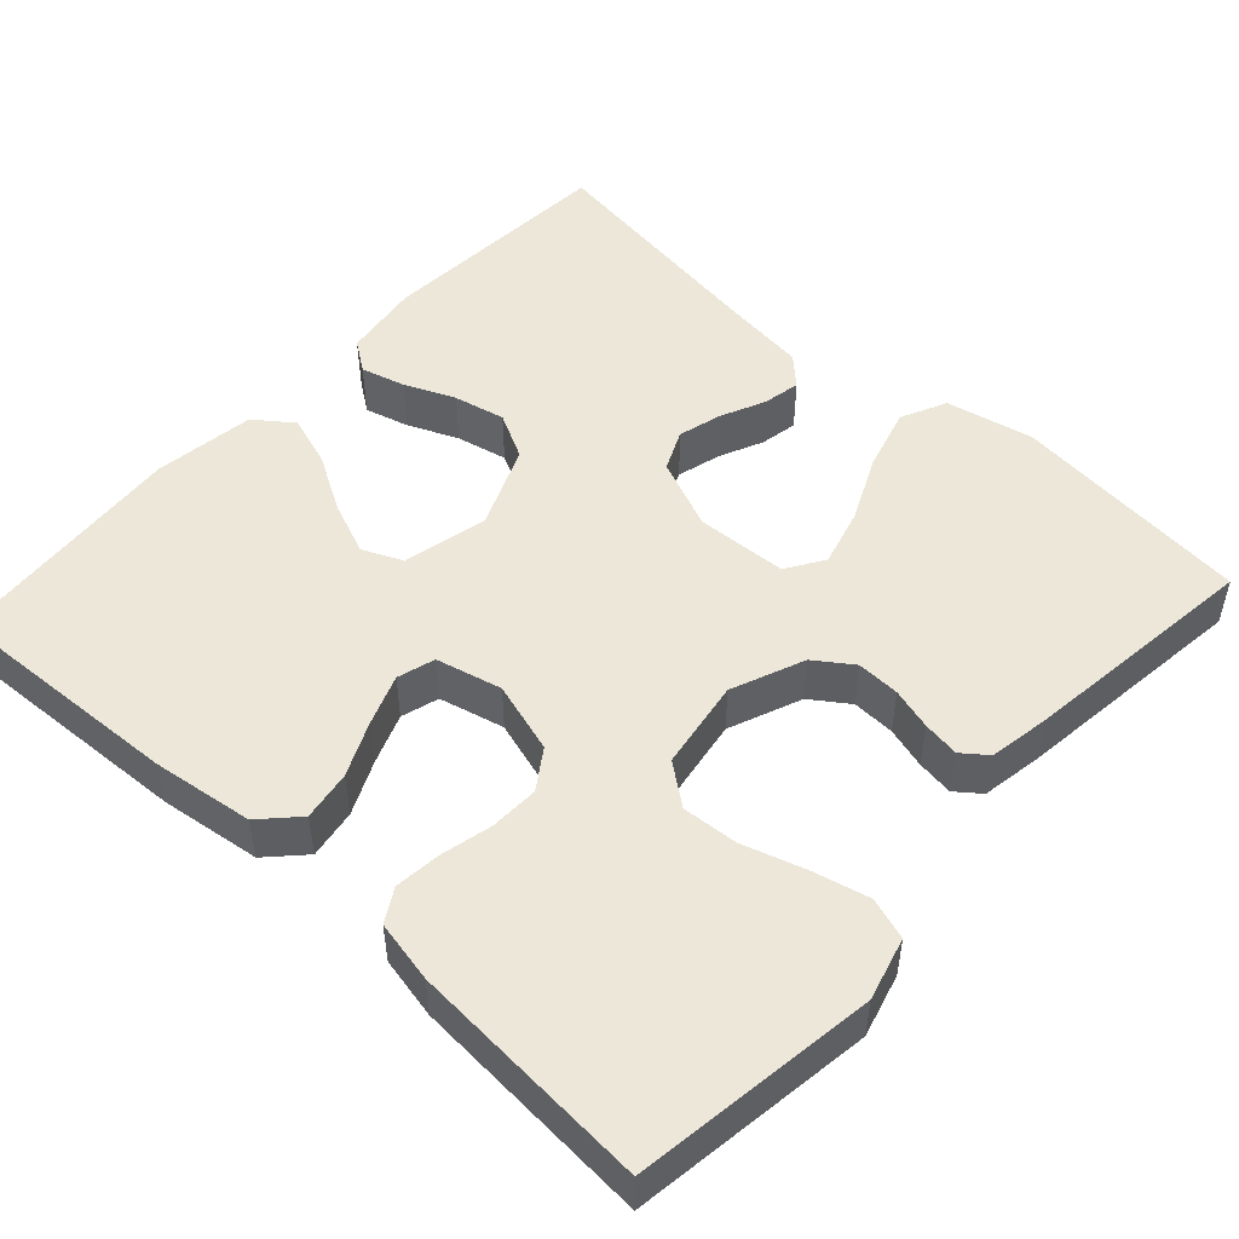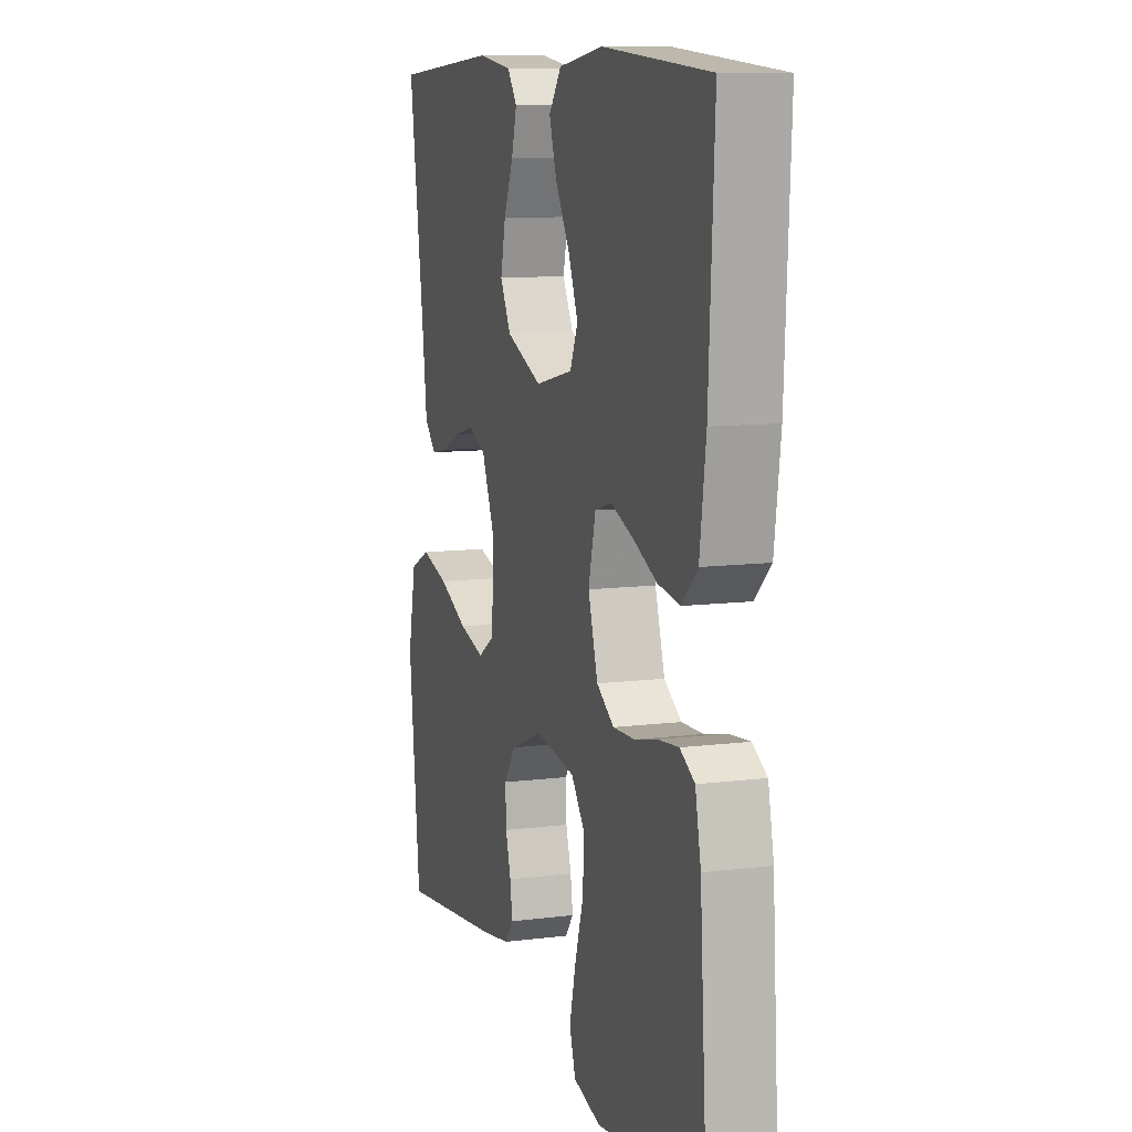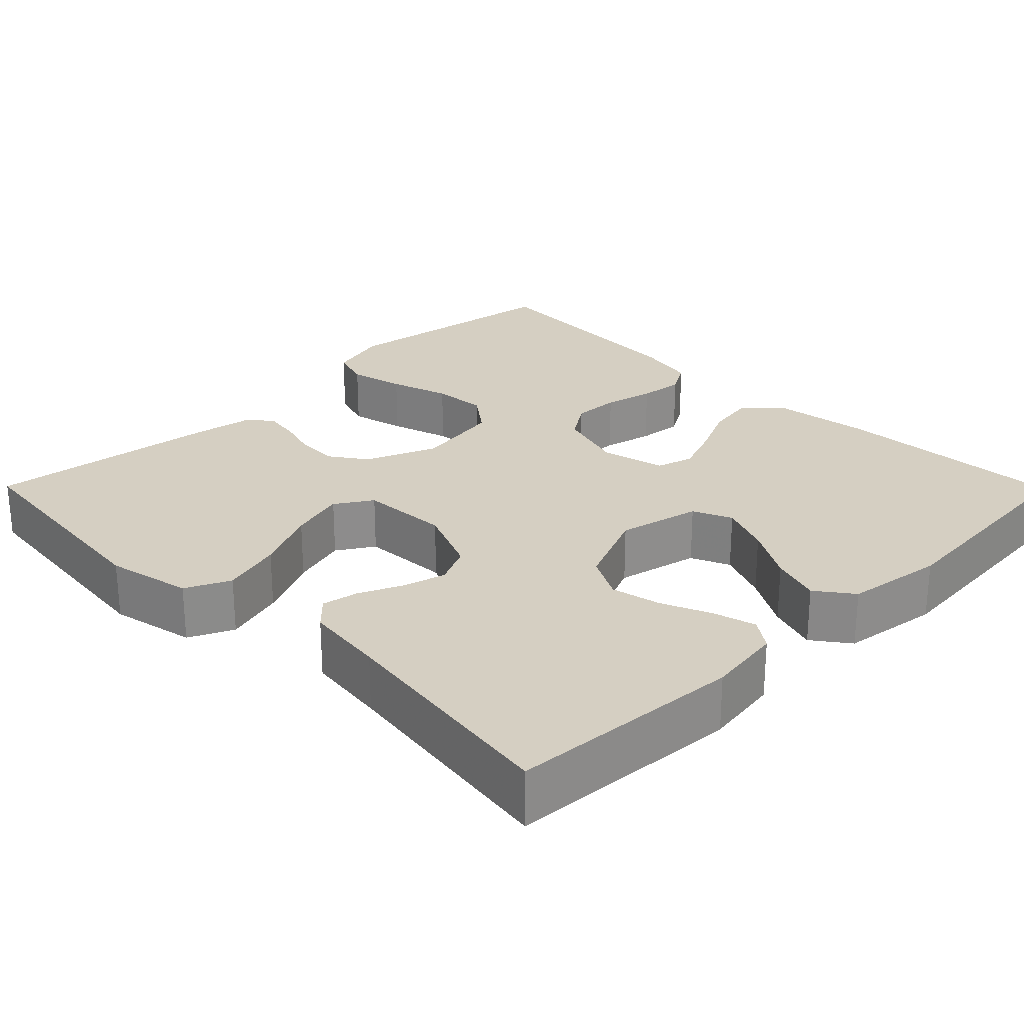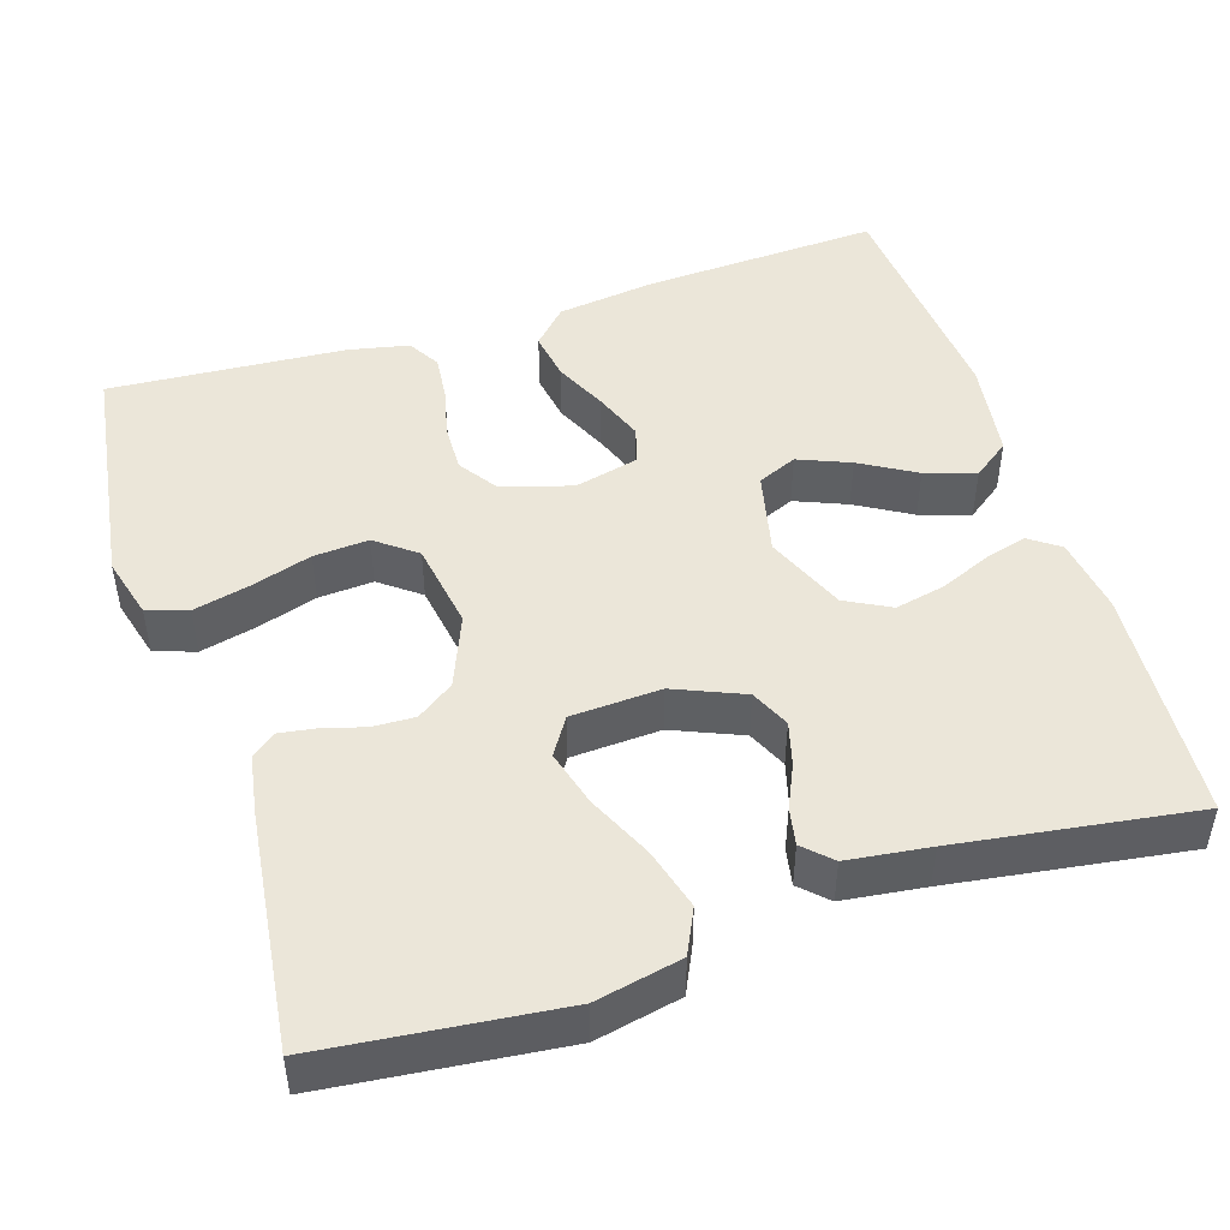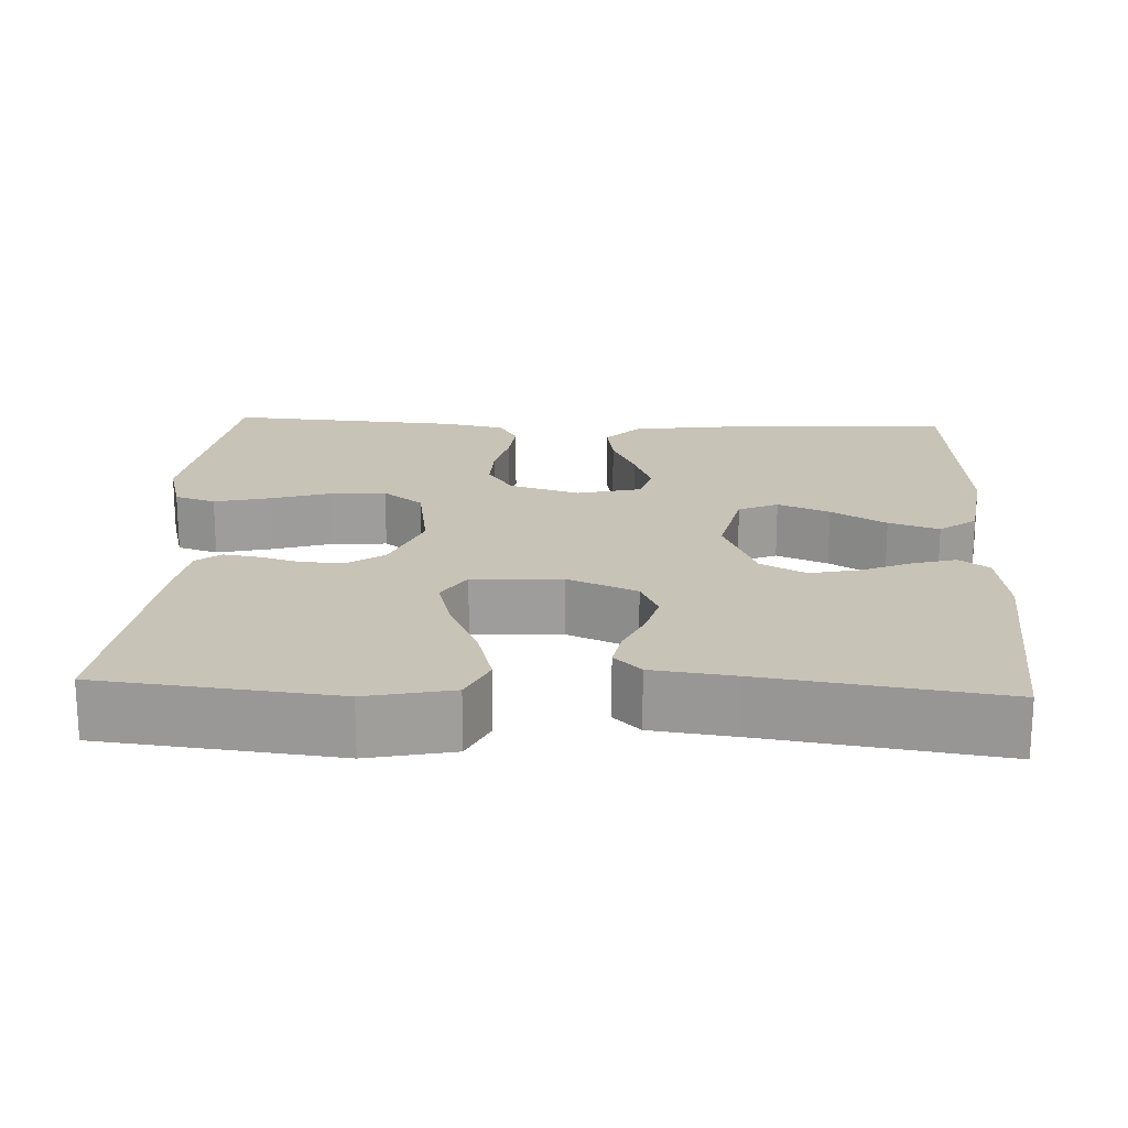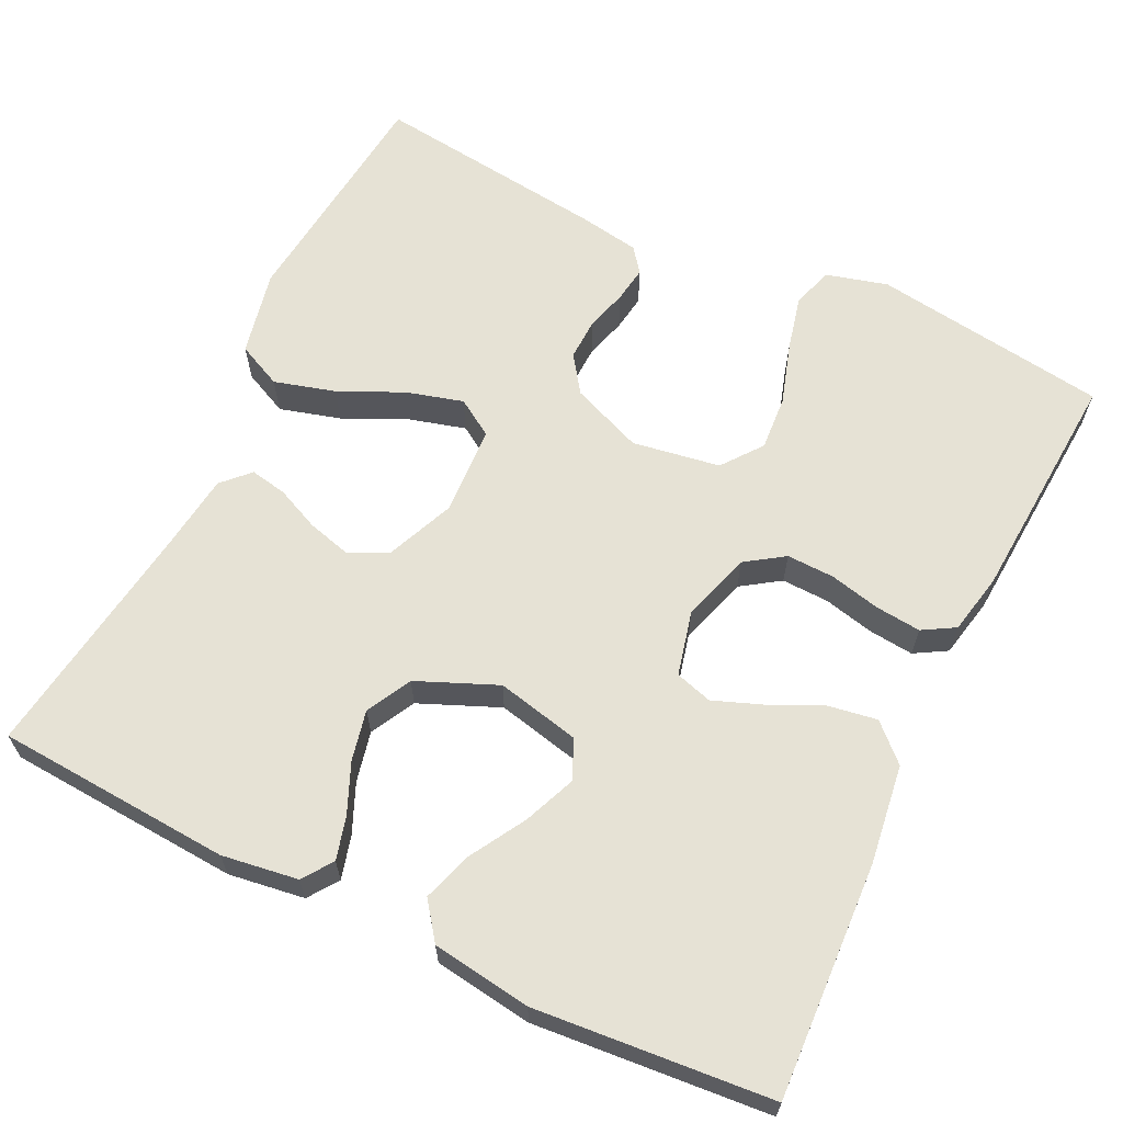
<metadata>
{"format":"obj","ext":"obj","renderer":"f3d","projection":"perspective","resolution":1024,"background":"white","views":[{"elev":50.2,"azim":132.4,"up":"+Y"},{"elev":10.1,"azim":72.0,"up":"+Z"},{"elev":25.9,"azim":-44.7,"up":"+Y"},{"elev":47.5,"azim":-107.7,"up":"+Y"},{"elev":19.6,"azim":-87.2,"up":"+Y"},{"elev":63.9,"azim":25.8,"up":"+Y"}]}
</metadata>
<code>
v 0.5 0.07 -0.5
v 0.2 0.07 -0.543
v 0.122 0.07 -0.522
v 0.105 0.07 -0.47
v 0.122 0.07 -0.399
v 0.146 0.07 -0.322
v 0.151 0.07 -0.252
v 0.112 0.07 -0.201
v 0 0.07 -0.183
v -0.091 0.07 -0.22
v -0.124 0.07 -0.267
v -0.122 0.07 -0.321
v -0.107 0.07 -0.373
v -0.1 0.07 -0.419
v -0.124 0.07 -0.45
v -0.2 0.07 -0.463
v -0.5 0.07 -0.5
v -0.532 0.07 -0.2
v -0.509 0.07 -0.091
v -0.452 0.07 -0.064
v -0.374 0.07 -0.086
v -0.292 0.07 -0.124
v -0.22 0.07 -0.144
v -0.173 0.07 -0.114
v -0.167 0.07 0
v -0.204 0.07 0.088
v -0.254 0.07 0.111
v -0.309 0.07 0.096
v -0.364 0.07 0.071
v -0.411 0.07 0.062
v -0.444 0.07 0.096
v -0.457 0.07 0.2
v -0.5 0.07 0.5
v -0.2 0.07 0.52
v -0.103 0.07 0.506
v -0.076 0.07 0.468
v -0.091 0.07 0.413
v -0.118 0.07 0.35
v -0.132 0.07 0.286
v -0.102 0.07 0.229
v 0 0.07 0.186
v 0.106 0.07 0.21
v 0.128 0.07 0.26
v 0.101 0.07 0.326
v 0.06 0.07 0.396
v 0.039 0.07 0.46
v 0.074 0.07 0.507
v 0.2 0.07 0.525
v 0.5 0.07 0.5
v 0.485 0.07 0.2
v 0.468 0.07 0.074
v 0.423 0.07 0.031
v 0.361 0.07 0.041
v 0.294 0.07 0.072
v 0.231 0.07 0.096
v 0.184 0.07 0.082
v 0.164 0.07 0
v 0.191 0.07 -0.089
v 0.24 0.07 -0.122
v 0.301 0.07 -0.12
v 0.365 0.07 -0.105
v 0.423 0.07 -0.099
v 0.464 0.07 -0.123
v 0.48 0.07 -0.2
v 0.5 0 -0.5
v 0.2 0 -0.543
v 0.122 0 -0.522
v 0.105 0 -0.47
v 0.122 0 -0.399
v 0.146 0 -0.322
v 0.151 0 -0.252
v 0.112 0 -0.201
v 0 0 -0.183
v -0.091 0 -0.22
v -0.124 0 -0.267
v -0.122 0 -0.321
v -0.107 0 -0.373
v -0.1 0 -0.419
v -0.124 0 -0.45
v -0.2 0 -0.463
v -0.5 0 -0.5
v -0.532 0 -0.2
v -0.509 0 -0.091
v -0.452 0 -0.064
v -0.374 0 -0.086
v -0.292 0 -0.124
v -0.22 0 -0.144
v -0.173 0 -0.114
v -0.167 0 0
v -0.204 0 0.088
v -0.254 0 0.111
v -0.309 0 0.096
v -0.364 0 0.071
v -0.411 0 0.062
v -0.444 0 0.096
v -0.457 0 0.2
v -0.5 0 0.5
v -0.2 0 0.52
v -0.103 0 0.506
v -0.076 0 0.468
v -0.091 0 0.413
v -0.118 0 0.35
v -0.132 0 0.286
v -0.102 0 0.229
v 0 0 0.186
v 0.106 0 0.21
v 0.128 0 0.26
v 0.101 0 0.326
v 0.06 0 0.396
v 0.039 0 0.46
v 0.074 0 0.507
v 0.2 0 0.525
v 0.5 0 0.5
v 0.485 0 0.2
v 0.468 0 0.074
v 0.423 0 0.031
v 0.361 0 0.041
v 0.294 0 0.072
v 0.231 0 0.096
v 0.184 0 0.082
v 0.164 0 0
v 0.191 0 -0.089
v 0.24 0 -0.122
v 0.301 0 -0.12
v 0.365 0 -0.105
v 0.423 0 -0.099
v 0.464 0 -0.123
v 0.48 0 -0.2
f 4 5 6
f 3 4 6
f 2 3 6
f 1 2 6
f 64 1 6
f 63 64 6
f 62 63 6
f 61 62 6
f 60 61 6
f 59 60 6 7
f 58 59 7 8
f 57 58 8 9
f 56 57 9 10
f 52 53 54
f 51 52 54
f 50 51 54
f 49 50 54
f 48 49 54
f 47 48 54
f 46 47 54
f 45 46 54
f 44 45 54
f 43 44 54 55
f 42 43 55 56
f 36 37 38
f 35 36 38
f 34 35 38
f 33 34 38
f 32 33 38
f 32 38 39
f 31 32 39
f 30 31 39
f 29 30 39
f 28 29 39
f 27 28 39 40
f 20 21 22
f 19 20 22
f 18 19 22
f 17 18 22
f 16 17 22
f 15 16 22
f 14 15 22
f 13 14 22
f 12 13 22
f 11 12 22 23
f 10 11 23 24
f 10 24 25
f 56 10 25
f 42 56 25
f 41 42 25
f 26 27 40 41
f 25 26 41
f 70 69 68
f 70 68 67
f 70 67 66
f 70 66 65
f 70 65 128
f 70 128 127
f 70 127 126
f 70 126 125
f 70 125 124
f 71 70 124 123
f 72 71 123 122
f 73 72 122 121
f 74 73 121 120
f 118 117 116
f 118 116 115
f 118 115 114
f 118 114 113
f 118 113 112
f 118 112 111
f 118 111 110
f 118 110 109
f 118 109 108
f 119 118 108 107
f 120 119 107 106
f 102 101 100
f 102 100 99
f 102 99 98
f 102 98 97
f 102 97 96
f 103 102 96
f 103 96 95
f 103 95 94
f 103 94 93
f 103 93 92
f 104 103 92 91
f 86 85 84
f 86 84 83
f 86 83 82
f 86 82 81
f 86 81 80
f 86 80 79
f 86 79 78
f 86 78 77
f 86 77 76
f 87 86 76 75
f 88 87 75 74
f 89 88 74
f 89 74 120
f 89 120 106
f 89 106 105
f 105 104 91 90
f 105 90 89
f 1 65 66 2
f 2 66 67 3
f 3 67 68 4
f 4 68 69 5
f 5 69 70 6
f 6 70 71 7
f 7 71 72 8
f 8 72 73 9
f 9 73 74 10
f 10 74 75 11
f 11 75 76 12
f 12 76 77 13
f 13 77 78 14
f 14 78 79 15
f 15 79 80 16
f 16 80 81 17
f 17 81 82 18
f 18 82 83 19
f 19 83 84 20
f 20 84 85 21
f 21 85 86 22
f 22 86 87 23
f 23 87 88 24
f 24 88 89 25
f 25 89 90 26
f 26 90 91 27
f 27 91 92 28
f 28 92 93 29
f 29 93 94 30
f 30 94 95 31
f 31 95 96 32
f 32 96 97 33
f 33 97 98 34
f 34 98 99 35
f 35 99 100 36
f 36 100 101 37
f 37 101 102 38
f 38 102 103 39
f 39 103 104 40
f 40 104 105 41
f 41 105 106 42
f 42 106 107 43
f 43 107 108 44
f 44 108 109 45
f 45 109 110 46
f 46 110 111 47
f 47 111 112 48
f 48 112 113 49
f 49 113 114 50
f 50 114 115 51
f 51 115 116 52
f 52 116 117 53
f 53 117 118 54
f 54 118 119 55
f 55 119 120 56
f 56 120 121 57
f 57 121 122 58
f 58 122 123 59
f 59 123 124 60
f 60 124 125 61
f 61 125 126 62
f 62 126 127 63
f 63 127 128 64
f 64 128 65 1

</code>
